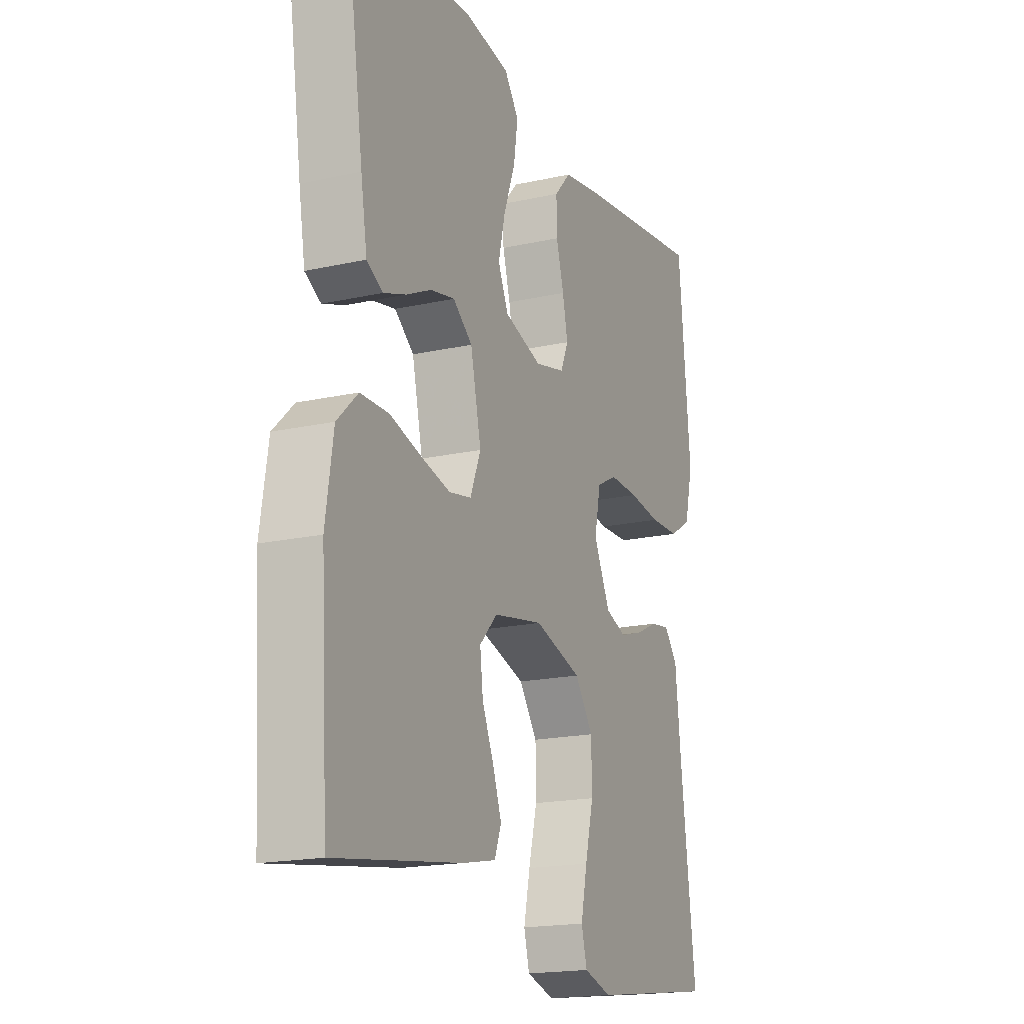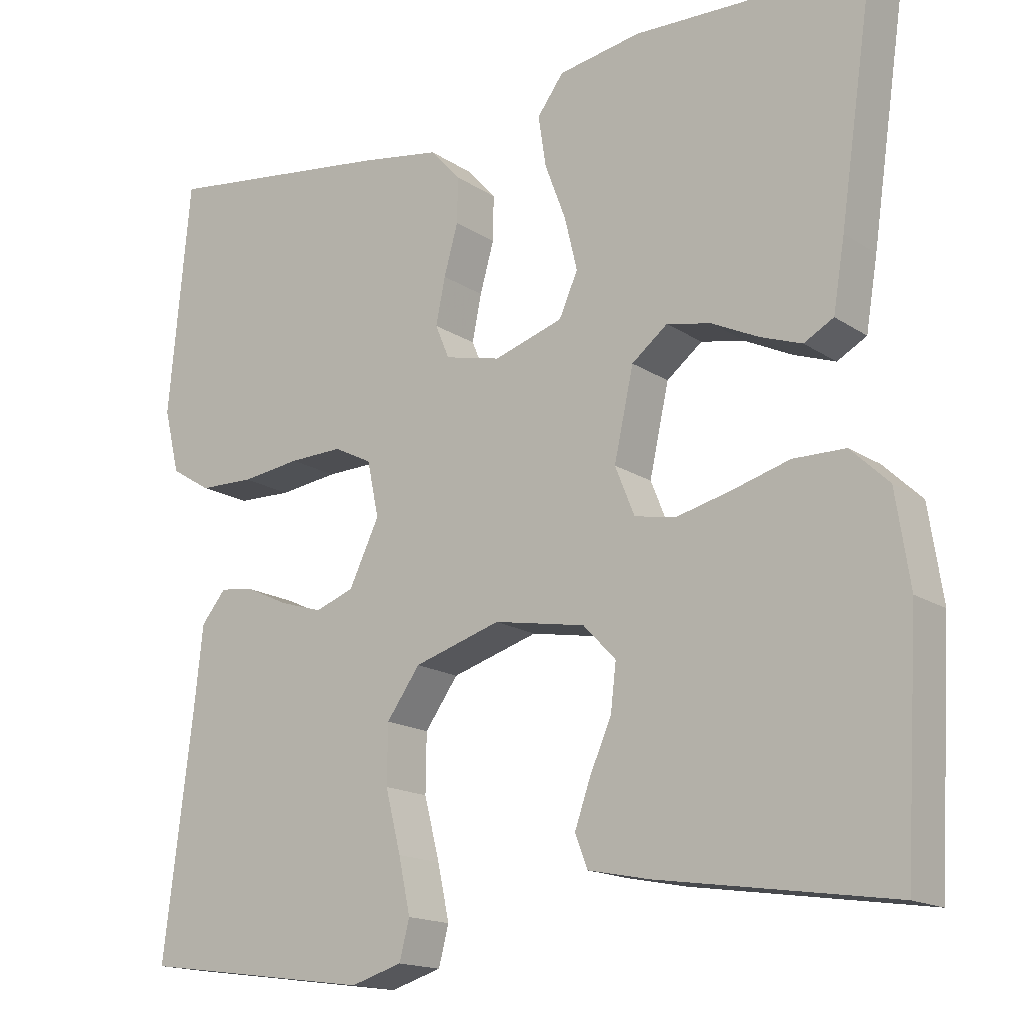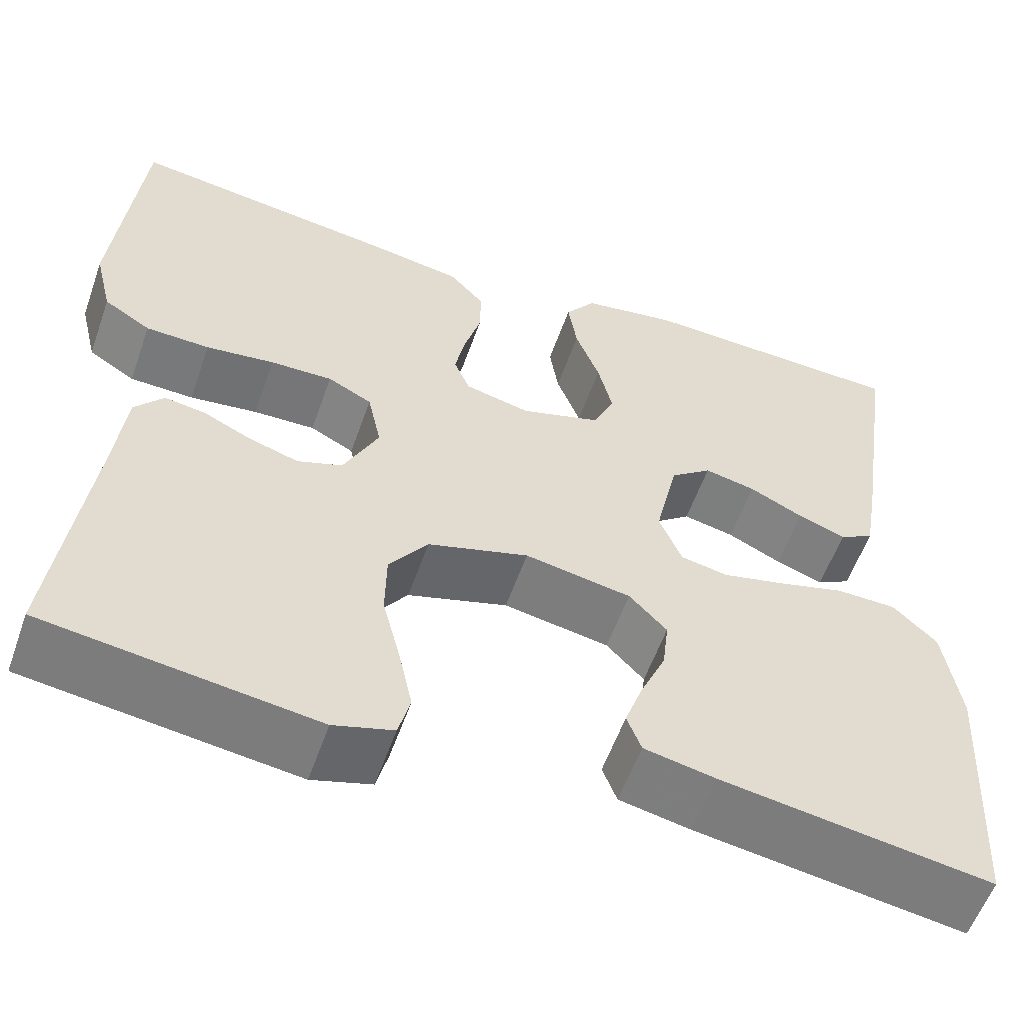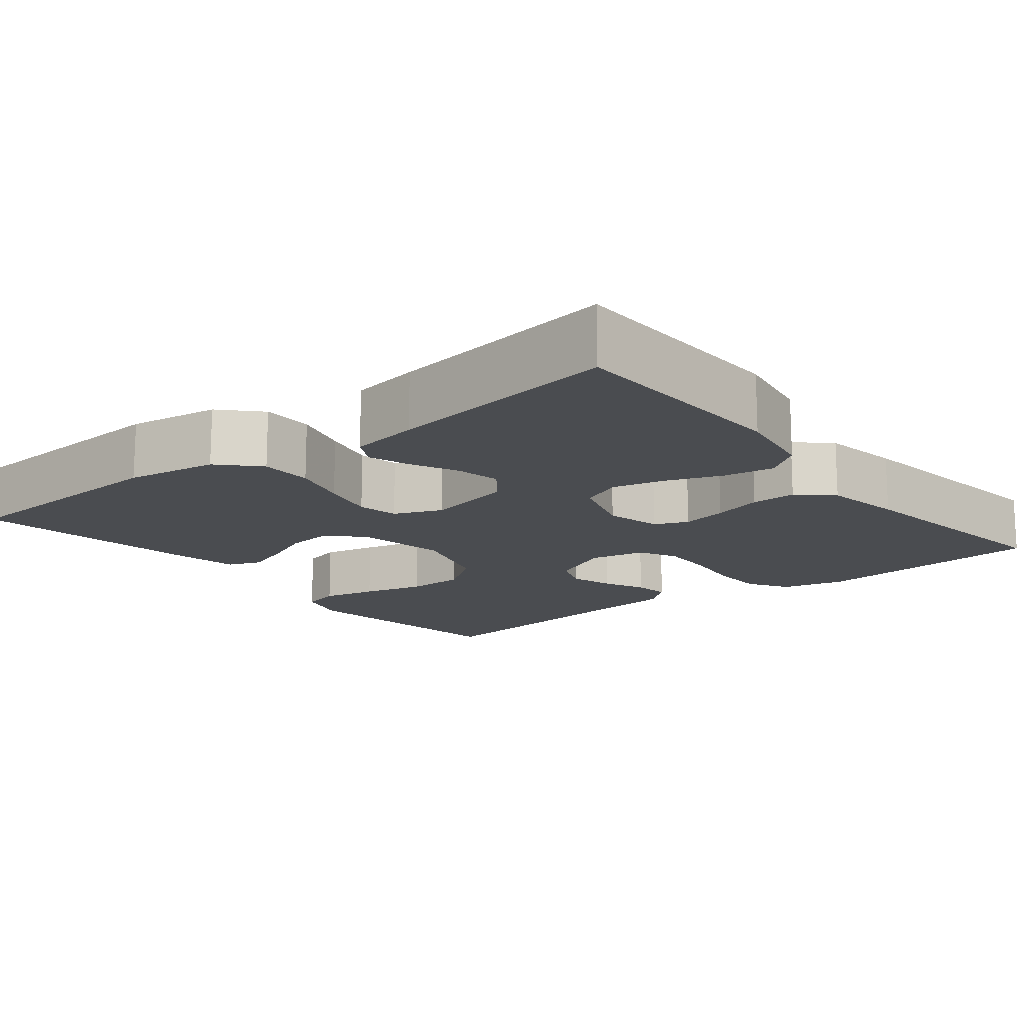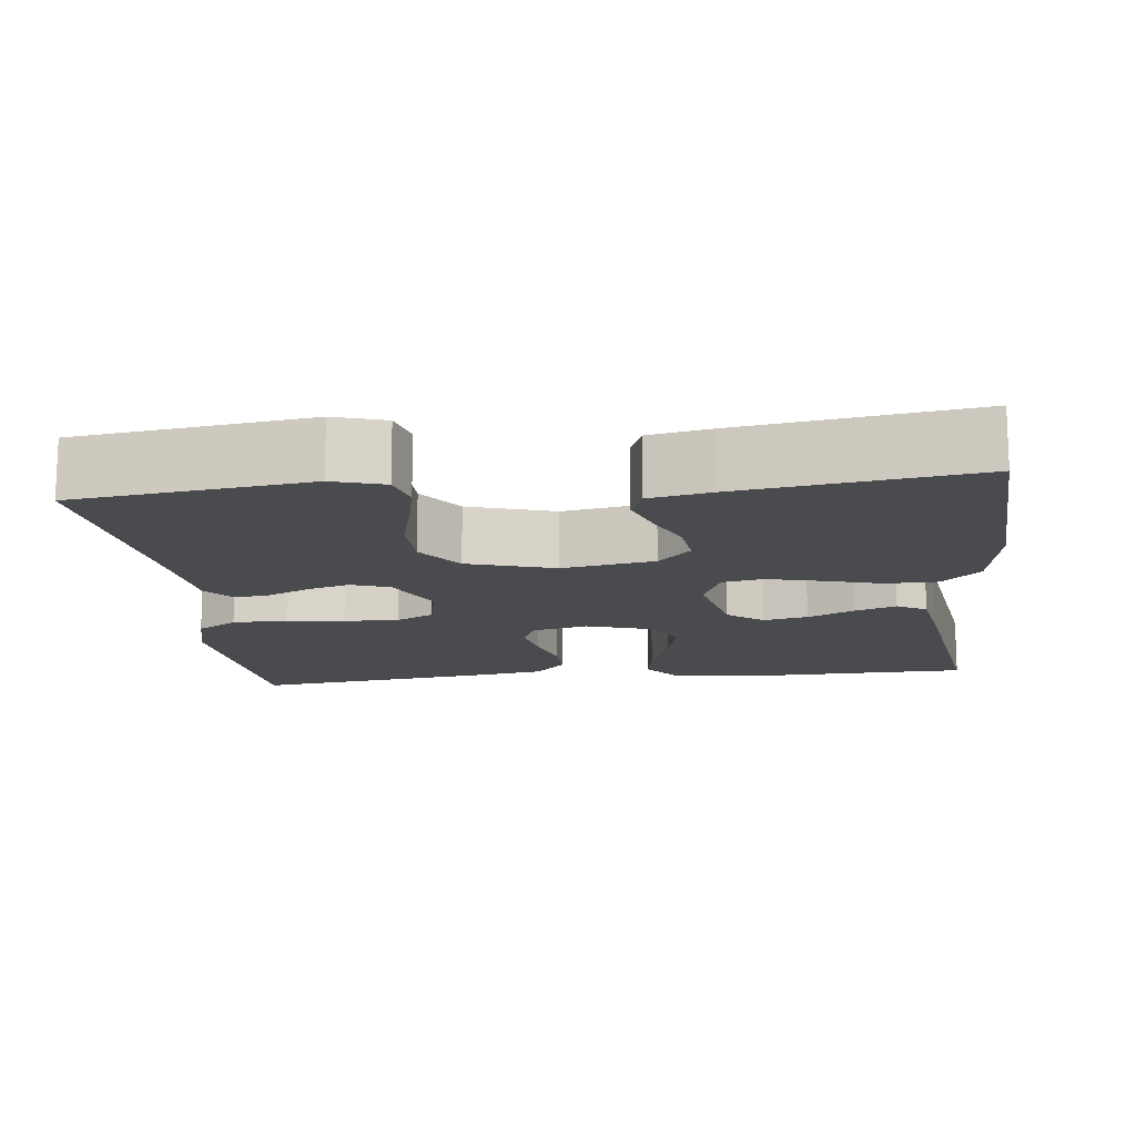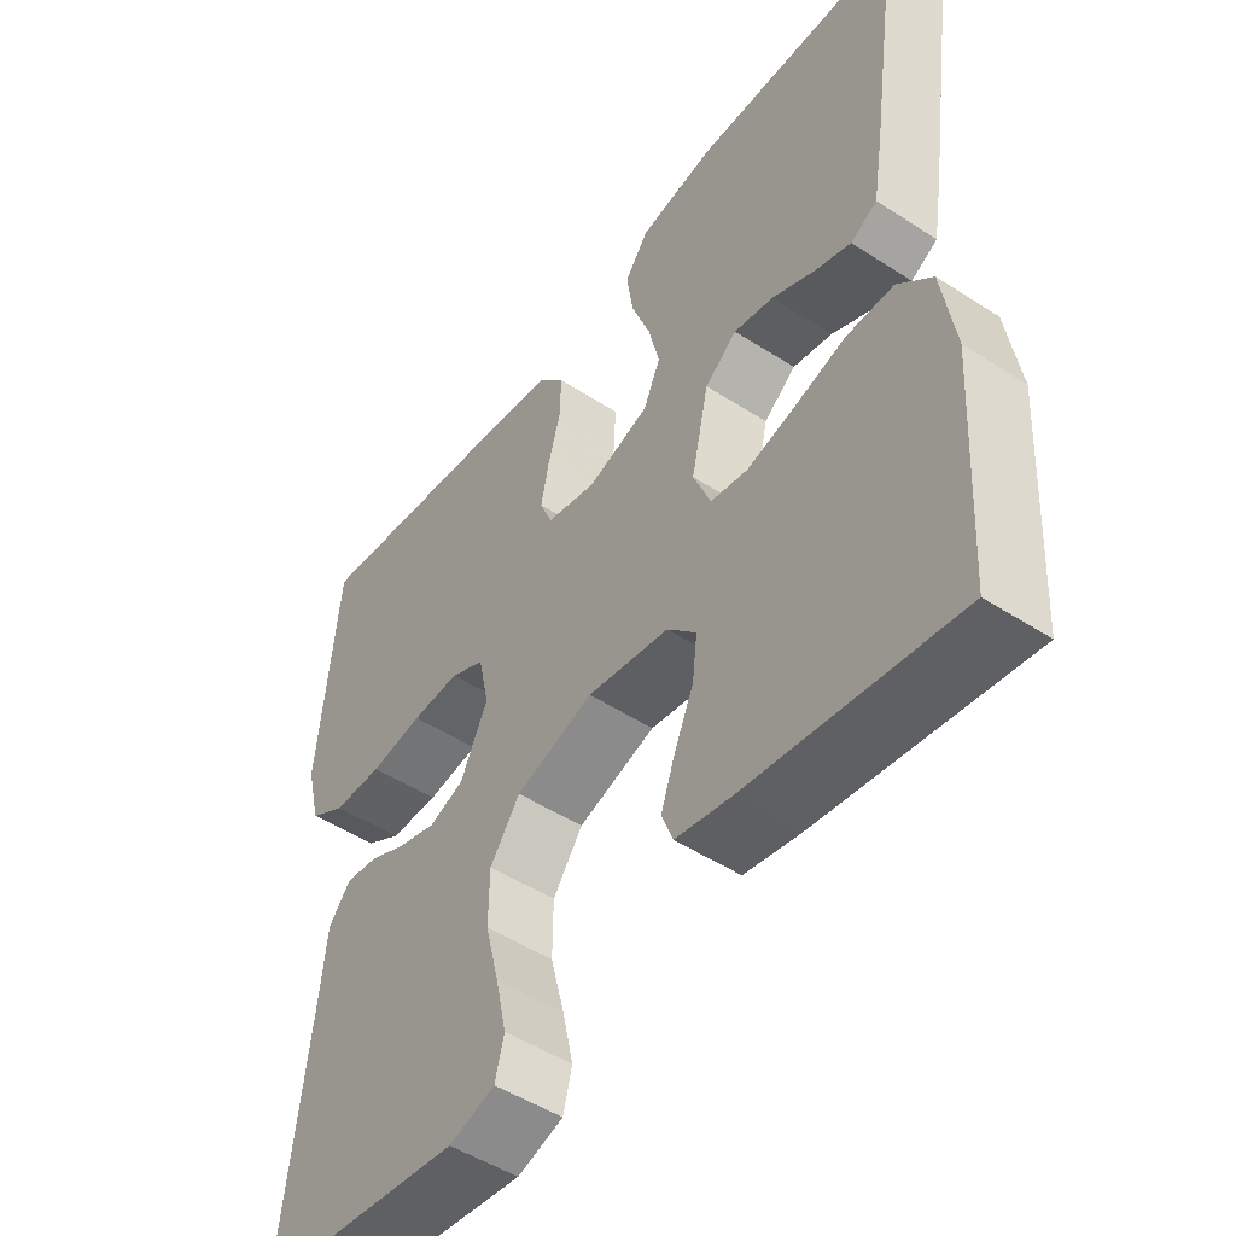
<metadata>
{"format":"obj","ext":"obj","renderer":"f3d","projection":"perspective","resolution":1024,"background":"white","views":[{"elev":-18.2,"azim":-66.6,"up":"+Z"},{"elev":-16.2,"azim":-143.1,"up":"+Z"},{"elev":-57.3,"azim":160.6,"up":"+Z"},{"elev":-15.0,"azim":-51.5,"up":"+Y"},{"elev":-14.3,"azim":-173.7,"up":"+Y"},{"elev":-49.7,"azim":-125.6,"up":"+Z"}]}
</metadata>
<code>
v 0.5 0.07 -0.5
v 0.2 0.07 -0.54
v 0.134 0.07 -0.52
v 0.121 0.07 -0.47
v 0.136 0.07 -0.4
v 0.156 0.07 -0.321
v 0.155 0.07 -0.246
v 0.112 0.07 -0.186
v 0 0.07 -0.152
v -0.118 0.07 -0.173
v -0.16 0.07 -0.217
v -0.153 0.07 -0.276
v -0.125 0.07 -0.34
v -0.105 0.07 -0.397
v -0.121 0.07 -0.439
v -0.2 0.07 -0.455
v -0.5 0.07 -0.5
v -0.518 0.07 -0.2
v -0.5 0.07 -0.082
v -0.451 0.07 -0.035
v -0.384 0.07 -0.034
v -0.31 0.07 -0.055
v -0.24 0.07 -0.072
v -0.187 0.07 -0.062
v -0.162 0.07 0
v -0.187 0.07 0.113
v -0.233 0.07 0.149
v -0.29 0.07 0.137
v -0.35 0.07 0.108
v -0.403 0.07 0.089
v -0.441 0.07 0.11
v -0.456 0.07 0.2
v -0.5 0.07 0.5
v -0.2 0.07 0.509
v -0.094 0.07 0.491
v -0.06 0.07 0.445
v -0.07 0.07 0.38
v -0.097 0.07 0.308
v -0.113 0.07 0.241
v -0.089 0.07 0.187
v 0 0.07 0.159
v 0.072 0.07 0.176
v 0.09 0.07 0.219
v 0.078 0.07 0.278
v 0.06 0.07 0.342
v 0.059 0.07 0.4
v 0.098 0.07 0.443
v 0.2 0.07 0.46
v 0.5 0.07 0.5
v 0.528 0.07 0.2
v 0.508 0.07 0.118
v 0.456 0.07 0.086
v 0.385 0.07 0.084
v 0.309 0.07 0.094
v 0.24 0.07 0.096
v 0.191 0.07 0.071
v 0.176 0.07 0
v 0.215 0.07 -0.081
v 0.265 0.07 -0.099
v 0.32 0.07 -0.082
v 0.373 0.07 -0.057
v 0.419 0.07 -0.05
v 0.451 0.07 -0.089
v 0.463 0.07 -0.2
v 0.5 0 -0.5
v 0.2 0 -0.54
v 0.134 0 -0.52
v 0.121 0 -0.47
v 0.136 0 -0.4
v 0.156 0 -0.321
v 0.155 0 -0.246
v 0.112 0 -0.186
v 0 0 -0.152
v -0.118 0 -0.173
v -0.16 0 -0.217
v -0.153 0 -0.276
v -0.125 0 -0.34
v -0.105 0 -0.397
v -0.121 0 -0.439
v -0.2 0 -0.455
v -0.5 0 -0.5
v -0.518 0 -0.2
v -0.5 0 -0.082
v -0.451 0 -0.035
v -0.384 0 -0.034
v -0.31 0 -0.055
v -0.24 0 -0.072
v -0.187 0 -0.062
v -0.162 0 0
v -0.187 0 0.113
v -0.233 0 0.149
v -0.29 0 0.137
v -0.35 0 0.108
v -0.403 0 0.089
v -0.441 0 0.11
v -0.456 0 0.2
v -0.5 0 0.5
v -0.2 0 0.509
v -0.094 0 0.491
v -0.06 0 0.445
v -0.07 0 0.38
v -0.097 0 0.308
v -0.113 0 0.241
v -0.089 0 0.187
v 0 0 0.159
v 0.072 0 0.176
v 0.09 0 0.219
v 0.078 0 0.278
v 0.06 0 0.342
v 0.059 0 0.4
v 0.098 0 0.443
v 0.2 0 0.46
v 0.5 0 0.5
v 0.528 0 0.2
v 0.508 0 0.118
v 0.456 0 0.086
v 0.385 0 0.084
v 0.309 0 0.094
v 0.24 0 0.096
v 0.191 0 0.071
v 0.176 0 0
v 0.215 0 -0.081
v 0.265 0 -0.099
v 0.32 0 -0.082
v 0.373 0 -0.057
v 0.419 0 -0.05
v 0.451 0 -0.089
v 0.463 0 -0.2
f 62 63 64
f 61 62 64
f 60 61 64
f 4 5 6
f 3 4 6
f 2 3 6
f 1 2 6
f 64 1 6
f 60 64 6
f 59 60 6
f 58 59 6 7
f 57 58 7 8
f 56 57 8 9
f 52 53 54
f 51 52 54
f 50 51 54
f 49 50 54
f 48 49 54
f 47 48 54
f 46 47 54
f 45 46 54
f 44 45 54
f 43 44 54 55
f 42 43 55 56
f 36 37 38
f 35 36 38
f 34 35 38
f 33 34 38
f 32 33 38
f 31 32 38
f 30 31 38
f 29 30 38
f 28 29 38
f 27 28 38 39
f 26 27 39 40
f 20 21 22
f 19 20 22
f 18 19 22
f 17 18 22
f 16 17 22
f 15 16 22
f 14 15 22
f 13 14 22
f 12 13 22
f 11 12 22 23
f 10 11 23 24
f 10 24 25
f 9 10 25
f 56 9 25
f 42 56 25
f 41 42 25
f 25 26 40 41
f 128 127 126
f 128 126 125
f 128 125 124
f 70 69 68
f 70 68 67
f 70 67 66
f 70 66 65
f 70 65 128
f 70 128 124
f 70 124 123
f 71 70 123 122
f 72 71 122 121
f 73 72 121 120
f 118 117 116
f 118 116 115
f 118 115 114
f 118 114 113
f 118 113 112
f 118 112 111
f 118 111 110
f 118 110 109
f 118 109 108
f 119 118 108 107
f 120 119 107 106
f 102 101 100
f 102 100 99
f 102 99 98
f 102 98 97
f 102 97 96
f 102 96 95
f 102 95 94
f 102 94 93
f 102 93 92
f 103 102 92 91
f 104 103 91 90
f 86 85 84
f 86 84 83
f 86 83 82
f 86 82 81
f 86 81 80
f 86 80 79
f 86 79 78
f 86 78 77
f 86 77 76
f 87 86 76 75
f 88 87 75 74
f 89 88 74
f 89 74 73
f 89 73 120
f 89 120 106
f 89 106 105
f 105 104 90 89
f 1 65 66 2
f 2 66 67 3
f 3 67 68 4
f 4 68 69 5
f 5 69 70 6
f 6 70 71 7
f 7 71 72 8
f 8 72 73 9
f 9 73 74 10
f 10 74 75 11
f 11 75 76 12
f 12 76 77 13
f 13 77 78 14
f 14 78 79 15
f 15 79 80 16
f 16 80 81 17
f 17 81 82 18
f 18 82 83 19
f 19 83 84 20
f 20 84 85 21
f 21 85 86 22
f 22 86 87 23
f 23 87 88 24
f 24 88 89 25
f 25 89 90 26
f 26 90 91 27
f 27 91 92 28
f 28 92 93 29
f 29 93 94 30
f 30 94 95 31
f 31 95 96 32
f 32 96 97 33
f 33 97 98 34
f 34 98 99 35
f 35 99 100 36
f 36 100 101 37
f 37 101 102 38
f 38 102 103 39
f 39 103 104 40
f 40 104 105 41
f 41 105 106 42
f 42 106 107 43
f 43 107 108 44
f 44 108 109 45
f 45 109 110 46
f 46 110 111 47
f 47 111 112 48
f 48 112 113 49
f 49 113 114 50
f 50 114 115 51
f 51 115 116 52
f 52 116 117 53
f 53 117 118 54
f 54 118 119 55
f 55 119 120 56
f 56 120 121 57
f 57 121 122 58
f 58 122 123 59
f 59 123 124 60
f 60 124 125 61
f 61 125 126 62
f 62 126 127 63
f 63 127 128 64
f 64 128 65 1

</code>
